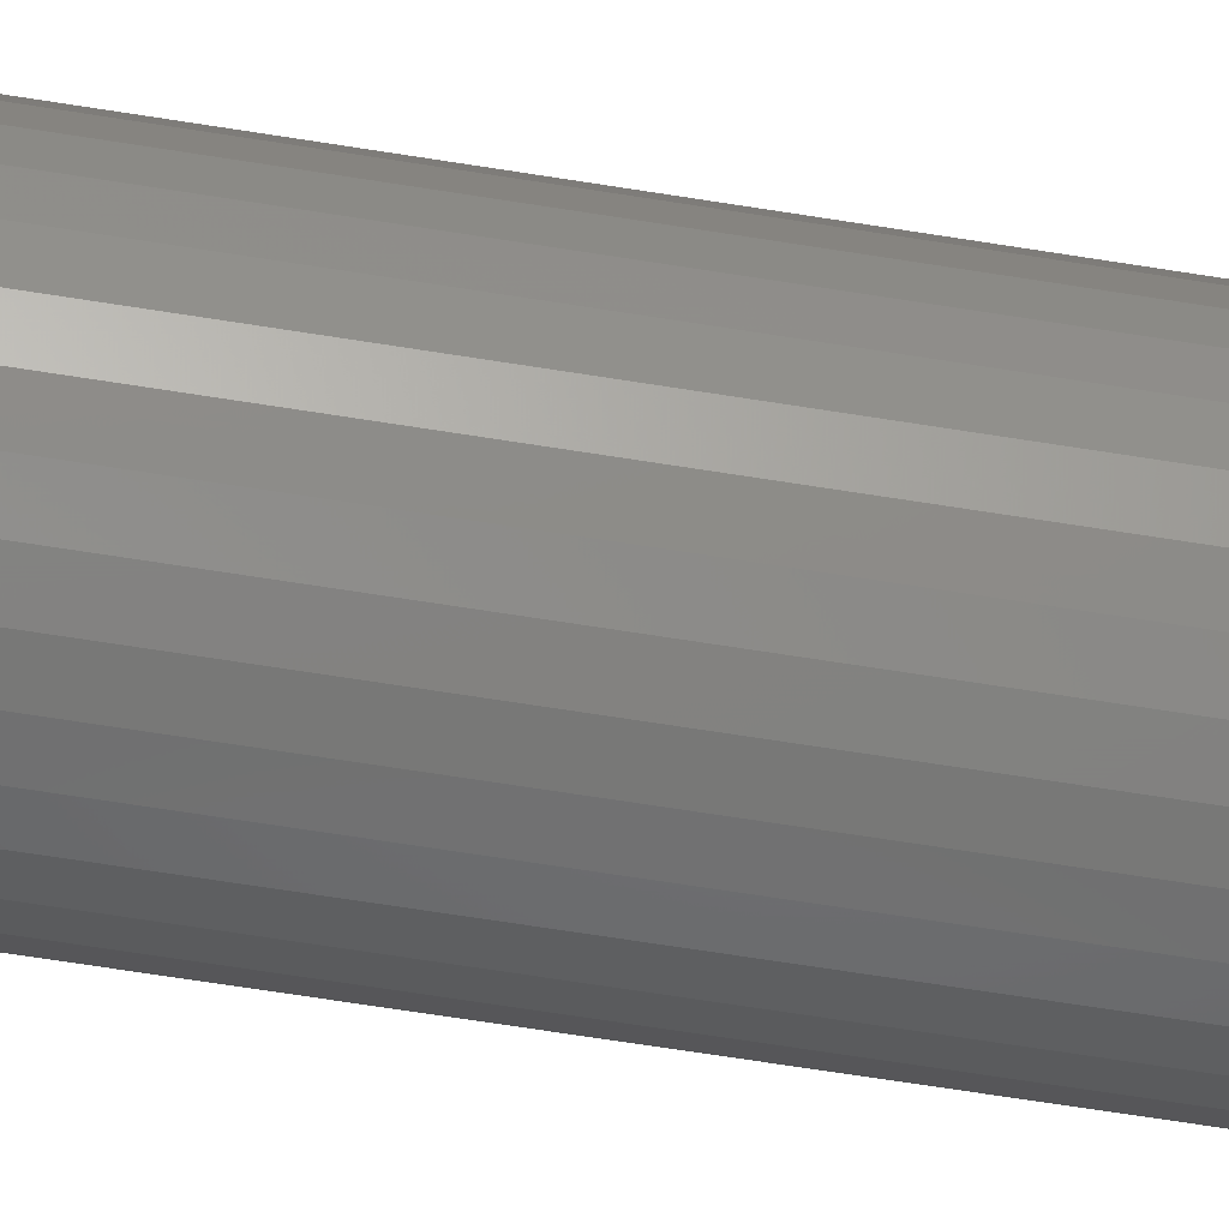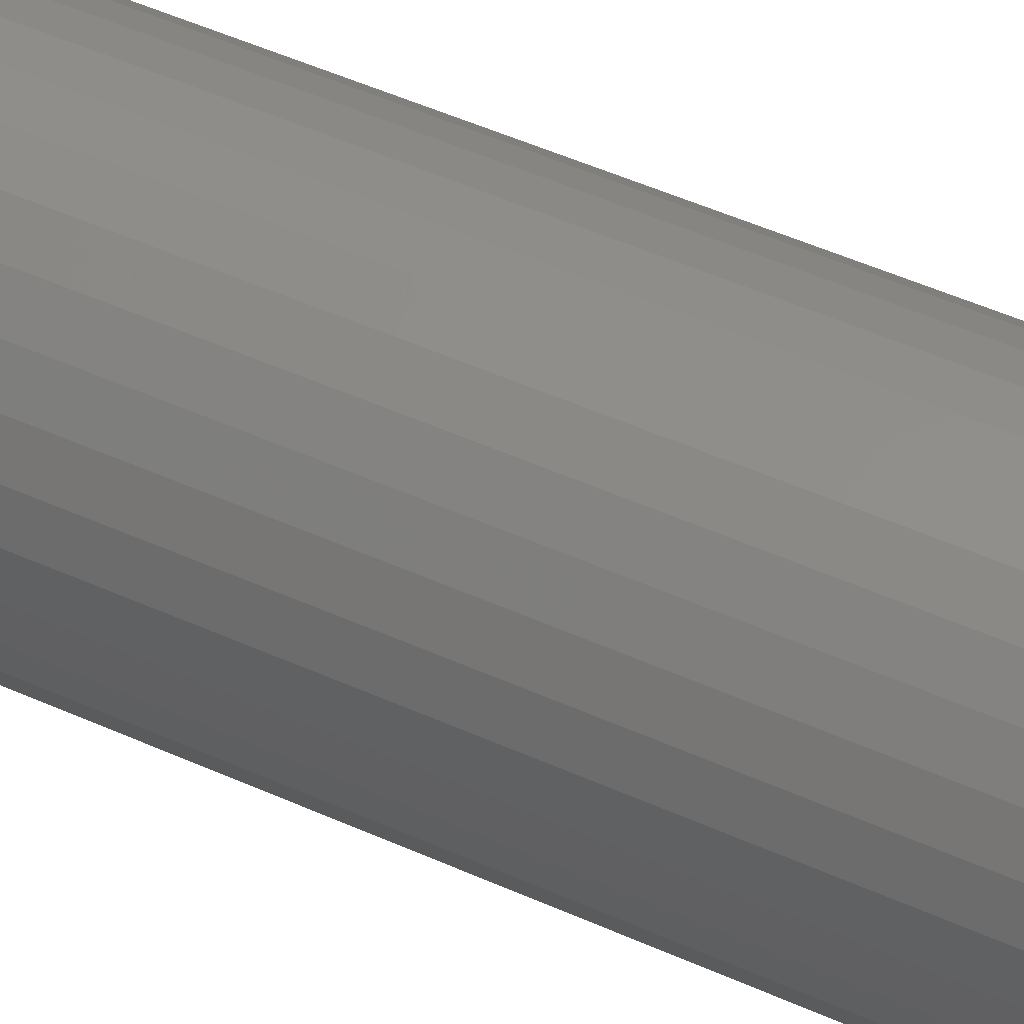
<metadata>
{"format":"stl","ext":"stl","renderer":"f3d","projection":"perspective","resolution":1024,"background":"white","views":[{"elev":-65.3,"azim":80.8,"up":"+Z"},{"elev":44.4,"azim":-61.5,"up":"+Z"}]}
</metadata>
<code>
# stl→obj: 352 verts, 700 faces
v 0.6941 -0.007812 -0.003701
v 0.6941 -0.3984 -0.003701
v 0.6933 -0.007812 -0.01188
v 0.6933 -0.3984 -0.01188
v 0.6909 -0.007812 -0.01975
v 0.6909 -0.3984 -0.01975
v 0.687 -0.007812 -0.027
v 0.687 -0.3984 -0.027
v 0.6818 -0.007812 -0.03336
v 0.6818 -0.3984 -0.03336
v 0.6754 -0.007812 -0.03857
v 0.6754 -0.3984 -0.03857
v 0.6682 -0.007812 -0.04245
v 0.6682 -0.3984 -0.04245
v 0.6603 -0.007812 -0.04484
v 0.6603 -0.3984 -0.04484
v 0.6521 -0.007812 -0.04564
v 0.6521 -0.3984 -0.04564
v 0.644 -0.007812 -0.04484
v 0.644 -0.3984 -0.04484
v 0.6361 -0.007812 -0.04245
v 0.6361 -0.3984 -0.04245
v 0.6288 -0.007812 -0.03857
v 0.6288 -0.3984 -0.03857
v 0.6225 -0.007812 -0.03336
v 0.6225 -0.3984 -0.03336
v 0.6173 -0.007812 -0.027
v 0.6173 -0.3984 -0.027
v 0.6134 -0.007812 -0.01975
v 0.6134 -0.3984 -0.01975
v 0.611 -0.007812 -0.01188
v 0.611 -0.3984 -0.01188
v 0.6102 -0.007812 -0.003701
v 0.6102 -0.3984 -0.003701
v 0.611 -0.007812 0.004482
v 0.611 -0.3984 0.004482
v 0.6134 -0.007812 0.01235
v 0.6134 -0.3984 0.01235
v 0.6173 -0.007812 0.0196
v 0.6173 -0.3984 0.0196
v 0.6225 -0.007812 0.02596
v 0.6225 -0.3984 0.02596
v 0.6288 -0.007812 0.03117
v 0.6288 -0.3984 0.03117
v 0.6361 -0.007812 0.03505
v 0.6361 -0.3984 0.03505
v 0.644 -0.007812 0.03743
v 0.644 -0.3984 0.03743
v 0.6521 -0.007812 0.03824
v 0.6521 -0.3984 0.03824
v 0.6603 -0.007812 0.03743
v 0.6603 -0.3984 0.03743
v 0.6682 -0.007812 0.03505
v 0.6682 -0.3984 0.03505
v 0.6754 -0.007812 0.03117
v 0.6754 -0.3984 0.03117
v 0.6818 -0.007812 0.02596
v 0.6818 -0.3984 0.02596
v 0.687 -0.007812 0.0196
v 0.687 -0.3984 0.0196
v 0.6909 -0.007812 0.01235
v 0.6909 -0.3984 0.01235
v 0.6933 -0.007812 0.004482
v 0.6933 -0.3984 0.004482
v 0.6521 -0.4062 0.03043
v 0.6455 -0.4062 0.02977
v 0.6391 -0.4062 0.02783
v 0.6588 -0.4062 0.02977
v 0.6652 -0.4062 0.02783
v 0.6332 -0.4062 0.02468
v 0.6711 -0.4062 0.02468
v 0.628 -0.4062 0.02043
v 0.6763 -0.4062 0.02043
v 0.6238 -0.4062 0.01526
v 0.6805 -0.4062 0.01526
v 0.6206 -0.4062 0.00936
v 0.6837 -0.4062 0.00936
v 0.6187 -0.4062 0.002957
v 0.6856 -0.4062 0.002957
v 0.6856 -0.4062 -0.01036
v 0.6206 -0.4062 -0.01676
v 0.6837 -0.4062 -0.01676
v 0.6238 -0.4062 -0.02266
v 0.6805 -0.4062 -0.02266
v 0.628 -0.4062 -0.02783
v 0.6763 -0.4062 -0.02783
v 0.6332 -0.4062 -0.03208
v 0.6711 -0.4062 -0.03208
v 0.6391 -0.4062 -0.03523
v 0.6652 -0.4062 -0.03523
v 0.6455 -0.4062 -0.03717
v 0.6521 -0.4062 -0.03783
v 0.6588 -0.4062 -0.03717
v 0.6863 -0.4062 -0.003701
v 0.618 -0.4062 -0.003701
v 0.6187 -0.4062 -0.01036
v 0.6165 -0.4061 -0.003701
v 0.6172 -0.4061 0.003255
v 0.615 -0.4057 -0.003701
v 0.6157 -0.4057 0.003541
v 0.6137 -0.4049 -0.003701
v 0.6144 -0.4049 0.003804
v 0.6125 -0.404 -0.003701
v 0.6132 -0.404 0.004035
v 0.6115 -0.4028 -0.003701
v 0.6123 -0.4028 0.004225
v 0.6108 -0.4014 -0.003701
v 0.6116 -0.4014 0.004366
v 0.6103 -0.4 -0.003701
v 0.6112 -0.4 0.004452
v 0.6871 -0.4061 0.003255
v 0.6878 -0.4061 -0.003701
v 0.6885 -0.4057 0.003541
v 0.6893 -0.4057 -0.003701
v 0.6899 -0.4049 0.003804
v 0.6906 -0.4049 -0.003701
v 0.691 -0.404 0.004035
v 0.6918 -0.404 -0.003701
v 0.692 -0.4028 0.004225
v 0.6928 -0.4028 -0.003701
v 0.6927 -0.4014 0.004366
v 0.6935 -0.4014 -0.003701
v 0.6931 -0.4 0.004452
v 0.6939 -0.4 -0.003701
v 0.6851 -0.4061 0.009943
v 0.6864 -0.4057 0.0105
v 0.6877 -0.4049 0.01102
v 0.6888 -0.404 0.01147
v 0.6897 -0.4028 0.01185
v 0.6903 -0.4014 0.01212
v 0.6907 -0.4 0.01229
v 0.6818 -0.4061 0.01611
v 0.683 -0.4057 0.01692
v 0.6841 -0.4049 0.01767
v 0.6851 -0.404 0.01833
v 0.6859 -0.4028 0.01887
v 0.6865 -0.4014 0.01927
v 0.6869 -0.4 0.01952
v 0.6773 -0.4061 0.02151
v 0.6784 -0.4057 0.02255
v 0.6793 -0.4049 0.0235
v 0.6802 -0.404 0.02434
v 0.6809 -0.4028 0.02502
v 0.6814 -0.4014 0.02554
v 0.6817 -0.4 0.02585
v 0.6719 -0.4061 0.02594
v 0.6728 -0.4057 0.02716
v 0.6735 -0.4049 0.02828
v 0.6742 -0.404 0.02927
v 0.6747 -0.4028 0.03008
v 0.6751 -0.4014 0.03068
v 0.6754 -0.4 0.03105
v 0.6658 -0.4061 0.02924
v 0.6663 -0.4057 0.03059
v 0.6669 -0.4049 0.03184
v 0.6673 -0.404 0.03293
v 0.6677 -0.4028 0.03383
v 0.668 -0.4014 0.0345
v 0.6681 -0.4 0.03491
v 0.6591 -0.4061 0.03127
v 0.6594 -0.4057 0.0327
v 0.6596 -0.4049 0.03403
v 0.6599 -0.404 0.03519
v 0.6601 -0.4028 0.03614
v 0.6602 -0.4014 0.03685
v 0.6603 -0.4 0.03729
v 0.6521 -0.4061 0.03195
v 0.6521 -0.4057 0.03342
v 0.6521 -0.4049 0.03477
v 0.6521 -0.404 0.03595
v 0.6521 -0.4028 0.03692
v 0.6521 -0.4014 0.03765
v 0.6521 -0.4 0.03809
v 0.6452 -0.4061 0.03127
v 0.6449 -0.4057 0.0327
v 0.6446 -0.4049 0.03403
v 0.6444 -0.404 0.03519
v 0.6442 -0.4028 0.03614
v 0.6441 -0.4014 0.03685
v 0.644 -0.4 0.03729
v 0.6385 -0.4061 0.02924
v 0.6379 -0.4057 0.03059
v 0.6374 -0.4049 0.03184
v 0.637 -0.404 0.03293
v 0.6366 -0.4028 0.03383
v 0.6363 -0.4014 0.0345
v 0.6361 -0.4 0.03491
v 0.6323 -0.4061 0.02594
v 0.6315 -0.4057 0.02716
v 0.6308 -0.4049 0.02828
v 0.6301 -0.404 0.02927
v 0.6296 -0.4028 0.03008
v 0.6292 -0.4014 0.03068
v 0.6289 -0.4 0.03105
v 0.6269 -0.4061 0.02151
v 0.6259 -0.4057 0.02255
v 0.6249 -0.4049 0.0235
v 0.6241 -0.404 0.02434
v 0.6234 -0.4028 0.02502
v 0.6229 -0.4014 0.02554
v 0.6226 -0.4 0.02585
v 0.6225 -0.4061 0.01611
v 0.6213 -0.4057 0.01692
v 0.6202 -0.4049 0.01767
v 0.6192 -0.404 0.01833
v 0.6184 -0.4028 0.01887
v 0.6178 -0.4014 0.01927
v 0.6174 -0.4 0.01952
v 0.6192 -0.4061 0.009943
v 0.6178 -0.4057 0.0105
v 0.6166 -0.4049 0.01102
v 0.6155 -0.404 0.01147
v 0.6146 -0.4028 0.01185
v 0.6139 -0.4014 0.01212
v 0.6135 -0.4 0.01229
v 0.6871 -0.4061 -0.01066
v 0.6885 -0.4057 -0.01094
v 0.6899 -0.4049 -0.01121
v 0.691 -0.404 -0.01144
v 0.692 -0.4028 -0.01163
v 0.6927 -0.4014 -0.01177
v 0.6931 -0.4 -0.01185
v 0.6172 -0.4061 -0.01066
v 0.6157 -0.4057 -0.01094
v 0.6144 -0.4049 -0.01121
v 0.6132 -0.404 -0.01144
v 0.6123 -0.4028 -0.01163
v 0.6116 -0.4014 -0.01177
v 0.6112 -0.4 -0.01185
v 0.6192 -0.4061 -0.01734
v 0.6178 -0.4057 -0.01791
v 0.6166 -0.4049 -0.01842
v 0.6155 -0.404 -0.01888
v 0.6146 -0.4028 -0.01925
v 0.6139 -0.4014 -0.01952
v 0.6135 -0.4 -0.01969
v 0.6225 -0.4061 -0.02351
v 0.6213 -0.4057 -0.02432
v 0.6202 -0.4049 -0.02507
v 0.6192 -0.404 -0.02573
v 0.6184 -0.4028 -0.02627
v 0.6178 -0.4014 -0.02667
v 0.6174 -0.4 -0.02692
v 0.6269 -0.4061 -0.02891
v 0.6259 -0.4057 -0.02995
v 0.6249 -0.4049 -0.0309
v 0.6241 -0.404 -0.03174
v 0.6234 -0.4028 -0.03243
v 0.6229 -0.4014 -0.03294
v 0.6226 -0.4 -0.03325
v 0.6323 -0.4061 -0.03334
v 0.6315 -0.4057 -0.03456
v 0.6308 -0.4049 -0.03569
v 0.6301 -0.404 -0.03667
v 0.6296 -0.4028 -0.03748
v 0.6292 -0.4014 -0.03808
v 0.6289 -0.4 -0.03845
v 0.6385 -0.4061 -0.03664
v 0.6379 -0.4057 -0.03799
v 0.6374 -0.4049 -0.03924
v 0.637 -0.404 -0.04033
v 0.6366 -0.4028 -0.04123
v 0.6363 -0.4014 -0.0419
v 0.6361 -0.4 -0.04231
v 0.6452 -0.4061 -0.03867
v 0.6449 -0.4057 -0.04011
v 0.6446 -0.4049 -0.04143
v 0.6444 -0.404 -0.04259
v 0.6442 -0.4028 -0.04354
v 0.6441 -0.4014 -0.04425
v 0.644 -0.4 -0.04469
v 0.6521 -0.4061 -0.03935
v 0.6521 -0.4057 -0.04082
v 0.6521 -0.4049 -0.04217
v 0.6521 -0.404 -0.04335
v 0.6521 -0.4028 -0.04432
v 0.6521 -0.4014 -0.04505
v 0.6521 -0.4 -0.04549
v 0.6591 -0.4061 -0.03867
v 0.6594 -0.4057 -0.04011
v 0.6596 -0.4049 -0.04143
v 0.6599 -0.404 -0.04259
v 0.6601 -0.4028 -0.04354
v 0.6602 -0.4014 -0.04425
v 0.6603 -0.4 -0.04469
v 0.6658 -0.4061 -0.03664
v 0.6663 -0.4057 -0.03799
v 0.6669 -0.4049 -0.03924
v 0.6673 -0.404 -0.04033
v 0.6677 -0.4028 -0.04123
v 0.668 -0.4014 -0.0419
v 0.6681 -0.4 -0.04231
v 0.6719 -0.4061 -0.03334
v 0.6728 -0.4057 -0.03456
v 0.6735 -0.4049 -0.03569
v 0.6742 -0.404 -0.03667
v 0.6747 -0.4028 -0.03748
v 0.6751 -0.4014 -0.03808
v 0.6754 -0.4 -0.03845
v 0.6773 -0.4061 -0.02891
v 0.6784 -0.4057 -0.02995
v 0.6793 -0.4049 -0.0309
v 0.6802 -0.404 -0.03174
v 0.6809 -0.4028 -0.03243
v 0.6814 -0.4014 -0.03294
v 0.6817 -0.4 -0.03325
v 0.6818 -0.4061 -0.02351
v 0.683 -0.4057 -0.02432
v 0.6841 -0.4049 -0.02507
v 0.6851 -0.404 -0.02573
v 0.6859 -0.4028 -0.02627
v 0.6865 -0.4014 -0.02667
v 0.6869 -0.4 -0.02692
v 0.6851 -0.4061 -0.01734
v 0.6864 -0.4057 -0.01791
v 0.6877 -0.4049 -0.01842
v 0.6888 -0.404 -0.01888
v 0.6897 -0.4028 -0.01925
v 0.6903 -0.4014 -0.01952
v 0.6907 -0.4 -0.01969
v 0.6391 1.423e-16 0.02783
v 0.6455 1.431e-16 0.02977
v 0.6521 1.439e-16 0.03043
v 0.6588 1.446e-16 0.02977
v 0.6652 1.452e-16 0.02783
v 0.6332 1.415e-16 0.02468
v 0.6711 1.457e-16 0.02468
v 0.628 1.407e-16 0.02043
v 0.6763 1.46e-16 0.02043
v 0.6238 1.399e-16 0.01526
v 0.6805 1.462e-16 0.01526
v 0.6206 1.392e-16 0.00936
v 0.6837 1.462e-16 0.00936
v 0.6187 1.387e-16 0.002957
v 0.6856 1.461e-16 0.002957
v 0.6837 1.448e-16 -0.01676
v 0.6206 1.378e-16 -0.01676
v 0.6856 1.454e-16 -0.01036
v 0.6238 1.378e-16 -0.02266
v 0.6805 1.441e-16 -0.02266
v 0.628 1.38e-16 -0.02783
v 0.6763 1.434e-16 -0.02783
v 0.6332 1.383e-16 -0.03208
v 0.6711 1.425e-16 -0.03208
v 0.6391 1.388e-16 -0.03523
v 0.6652 1.417e-16 -0.03523
v 0.6455 1.394e-16 -0.03717
v 0.6521 1.401e-16 -0.03783
v 0.6588 1.409e-16 -0.03717
v 0.6187 1.379e-16 -0.01036
v 0.618 1.382e-16 -0.003701
v 0.6863 1.458e-16 -0.003701
f 1 2 3
f 3 2 4
f 3 4 5
f 5 4 6
f 5 6 7
f 7 6 8
f 7 8 9
f 9 8 10
f 9 10 11
f 11 10 12
f 11 12 13
f 13 12 14
f 13 14 15
f 15 14 16
f 15 16 17
f 17 16 18
f 17 18 19
f 19 18 20
f 19 20 21
f 21 20 22
f 21 22 23
f 23 22 24
f 23 24 25
f 25 24 26
f 25 26 27
f 27 26 28
f 27 28 29
f 29 28 30
f 29 30 31
f 31 30 32
f 31 32 33
f 33 32 34
f 33 34 35
f 35 34 36
f 35 36 37
f 37 36 38
f 37 38 39
f 39 38 40
f 39 40 41
f 41 40 42
f 41 42 43
f 43 42 44
f 43 44 45
f 45 44 46
f 45 46 47
f 47 46 48
f 47 48 49
f 49 48 50
f 49 50 51
f 51 50 52
f 51 52 53
f 53 52 54
f 53 54 55
f 55 54 56
f 55 56 57
f 57 56 58
f 57 58 59
f 59 58 60
f 59 60 61
f 61 60 62
f 61 62 63
f 63 62 64
f 63 64 1
f 1 64 2
f 65 66 67
f 68 65 67
f 68 67 69
f 69 67 70
f 69 70 71
f 71 70 72
f 71 72 73
f 73 72 74
f 73 74 75
f 75 74 76
f 75 76 77
f 77 76 78
f 77 78 79
f 80 81 82
f 82 81 83
f 82 83 84
f 84 83 85
f 84 85 86
f 86 85 87
f 86 87 88
f 88 87 89
f 88 89 90
f 90 89 91
f 90 91 92
f 90 92 93
f 79 78 94
f 94 78 95
f 94 95 80
f 80 95 96
f 80 96 81
f 95 78 97
f 97 78 98
f 97 98 99
f 99 98 100
f 99 100 101
f 101 100 102
f 101 102 103
f 103 102 104
f 103 104 105
f 105 104 106
f 105 106 107
f 107 106 108
f 107 108 109
f 109 108 110
f 109 110 34
f 34 110 36
f 79 94 111
f 111 94 112
f 111 112 113
f 113 112 114
f 113 114 115
f 115 114 116
f 115 116 117
f 117 116 118
f 117 118 119
f 119 118 120
f 119 120 121
f 121 120 122
f 121 122 123
f 123 122 124
f 123 124 64
f 64 124 2
f 77 79 125
f 125 79 111
f 125 111 126
f 126 111 113
f 126 113 127
f 127 113 115
f 127 115 128
f 128 115 117
f 128 117 129
f 129 117 119
f 129 119 130
f 130 119 121
f 130 121 131
f 131 121 123
f 131 123 62
f 62 123 64
f 75 77 132
f 132 77 125
f 132 125 133
f 133 125 126
f 133 126 134
f 134 126 127
f 134 127 135
f 135 127 128
f 135 128 136
f 136 128 129
f 136 129 137
f 137 129 130
f 137 130 138
f 138 130 131
f 138 131 60
f 60 131 62
f 73 75 139
f 139 75 132
f 139 132 140
f 140 132 133
f 140 133 141
f 141 133 134
f 141 134 142
f 142 134 135
f 142 135 143
f 143 135 136
f 143 136 144
f 144 136 137
f 144 137 145
f 145 137 138
f 145 138 58
f 58 138 60
f 71 73 146
f 146 73 139
f 146 139 147
f 147 139 140
f 147 140 148
f 148 140 141
f 148 141 149
f 149 141 142
f 149 142 150
f 150 142 143
f 150 143 151
f 151 143 144
f 151 144 152
f 152 144 145
f 152 145 56
f 56 145 58
f 69 71 153
f 153 71 146
f 153 146 154
f 154 146 147
f 154 147 155
f 155 147 148
f 155 148 156
f 156 148 149
f 156 149 157
f 157 149 150
f 157 150 158
f 158 150 151
f 158 151 159
f 159 151 152
f 159 152 54
f 54 152 56
f 68 69 160
f 160 69 153
f 160 153 161
f 161 153 154
f 161 154 162
f 162 154 155
f 162 155 163
f 163 155 156
f 163 156 164
f 164 156 157
f 164 157 165
f 165 157 158
f 165 158 166
f 166 158 159
f 166 159 52
f 52 159 54
f 65 68 167
f 167 68 160
f 167 160 168
f 168 160 161
f 168 161 169
f 169 161 162
f 169 162 170
f 170 162 163
f 170 163 171
f 171 163 164
f 171 164 172
f 172 164 165
f 172 165 173
f 173 165 166
f 173 166 50
f 50 166 52
f 66 65 174
f 174 65 167
f 174 167 175
f 175 167 168
f 175 168 176
f 176 168 169
f 176 169 177
f 177 169 170
f 177 170 178
f 178 170 171
f 178 171 179
f 179 171 172
f 179 172 180
f 180 172 173
f 180 173 48
f 48 173 50
f 67 66 181
f 181 66 174
f 181 174 182
f 182 174 175
f 182 175 183
f 183 175 176
f 183 176 184
f 184 176 177
f 184 177 185
f 185 177 178
f 185 178 186
f 186 178 179
f 186 179 187
f 187 179 180
f 187 180 46
f 46 180 48
f 70 67 188
f 188 67 181
f 188 181 189
f 189 181 182
f 189 182 190
f 190 182 183
f 190 183 191
f 191 183 184
f 191 184 192
f 192 184 185
f 192 185 193
f 193 185 186
f 193 186 194
f 194 186 187
f 194 187 44
f 44 187 46
f 72 70 195
f 195 70 188
f 195 188 196
f 196 188 189
f 196 189 197
f 197 189 190
f 197 190 198
f 198 190 191
f 198 191 199
f 199 191 192
f 199 192 200
f 200 192 193
f 200 193 201
f 201 193 194
f 201 194 42
f 42 194 44
f 74 72 202
f 202 72 195
f 202 195 203
f 203 195 196
f 203 196 204
f 204 196 197
f 204 197 205
f 205 197 198
f 205 198 206
f 206 198 199
f 206 199 207
f 207 199 200
f 207 200 208
f 208 200 201
f 208 201 40
f 40 201 42
f 76 74 209
f 209 74 202
f 209 202 210
f 210 202 203
f 210 203 211
f 211 203 204
f 211 204 212
f 212 204 205
f 212 205 213
f 213 205 206
f 213 206 214
f 214 206 207
f 214 207 215
f 215 207 208
f 215 208 38
f 38 208 40
f 78 76 98
f 98 76 209
f 98 209 100
f 100 209 210
f 100 210 102
f 102 210 211
f 102 211 104
f 104 211 212
f 104 212 106
f 106 212 213
f 106 213 108
f 108 213 214
f 108 214 110
f 110 214 215
f 110 215 36
f 36 215 38
f 94 80 112
f 112 80 216
f 112 216 114
f 114 216 217
f 114 217 116
f 116 217 218
f 116 218 118
f 118 218 219
f 118 219 120
f 120 219 220
f 120 220 122
f 122 220 221
f 122 221 124
f 124 221 222
f 124 222 2
f 2 222 4
f 96 95 223
f 223 95 97
f 223 97 224
f 224 97 99
f 224 99 225
f 225 99 101
f 225 101 226
f 226 101 103
f 226 103 227
f 227 103 105
f 227 105 228
f 228 105 107
f 228 107 229
f 229 107 109
f 229 109 32
f 32 109 34
f 81 96 230
f 230 96 223
f 230 223 231
f 231 223 224
f 231 224 232
f 232 224 225
f 232 225 233
f 233 225 226
f 233 226 234
f 234 226 227
f 234 227 235
f 235 227 228
f 235 228 236
f 236 228 229
f 236 229 30
f 30 229 32
f 83 81 237
f 237 81 230
f 237 230 238
f 238 230 231
f 238 231 239
f 239 231 232
f 239 232 240
f 240 232 233
f 240 233 241
f 241 233 234
f 241 234 242
f 242 234 235
f 242 235 243
f 243 235 236
f 243 236 28
f 28 236 30
f 85 83 244
f 244 83 237
f 244 237 245
f 245 237 238
f 245 238 246
f 246 238 239
f 246 239 247
f 247 239 240
f 247 240 248
f 248 240 241
f 248 241 249
f 249 241 242
f 249 242 250
f 250 242 243
f 250 243 26
f 26 243 28
f 87 85 251
f 251 85 244
f 251 244 252
f 252 244 245
f 252 245 253
f 253 245 246
f 253 246 254
f 254 246 247
f 254 247 255
f 255 247 248
f 255 248 256
f 256 248 249
f 256 249 257
f 257 249 250
f 257 250 24
f 24 250 26
f 89 87 258
f 258 87 251
f 258 251 259
f 259 251 252
f 259 252 260
f 260 252 253
f 260 253 261
f 261 253 254
f 261 254 262
f 262 254 255
f 262 255 263
f 263 255 256
f 263 256 264
f 264 256 257
f 264 257 22
f 22 257 24
f 91 89 265
f 265 89 258
f 265 258 266
f 266 258 259
f 266 259 267
f 267 259 260
f 267 260 268
f 268 260 261
f 268 261 269
f 269 261 262
f 269 262 270
f 270 262 263
f 270 263 271
f 271 263 264
f 271 264 20
f 20 264 22
f 92 91 272
f 272 91 265
f 272 265 273
f 273 265 266
f 273 266 274
f 274 266 267
f 274 267 275
f 275 267 268
f 275 268 276
f 276 268 269
f 276 269 277
f 277 269 270
f 277 270 278
f 278 270 271
f 278 271 18
f 18 271 20
f 93 92 279
f 279 92 272
f 279 272 280
f 280 272 273
f 280 273 281
f 281 273 274
f 281 274 282
f 282 274 275
f 282 275 283
f 283 275 276
f 283 276 284
f 284 276 277
f 284 277 285
f 285 277 278
f 285 278 16
f 16 278 18
f 90 93 286
f 286 93 279
f 286 279 287
f 287 279 280
f 287 280 288
f 288 280 281
f 288 281 289
f 289 281 282
f 289 282 290
f 290 282 283
f 290 283 291
f 291 283 284
f 291 284 292
f 292 284 285
f 292 285 14
f 14 285 16
f 88 90 293
f 293 90 286
f 293 286 294
f 294 286 287
f 294 287 295
f 295 287 288
f 295 288 296
f 296 288 289
f 296 289 297
f 297 289 290
f 297 290 298
f 298 290 291
f 298 291 299
f 299 291 292
f 299 292 12
f 12 292 14
f 86 88 300
f 300 88 293
f 300 293 301
f 301 293 294
f 301 294 302
f 302 294 295
f 302 295 303
f 303 295 296
f 303 296 304
f 304 296 297
f 304 297 305
f 305 297 298
f 305 298 306
f 306 298 299
f 306 299 10
f 10 299 12
f 84 86 307
f 307 86 300
f 307 300 308
f 308 300 301
f 308 301 309
f 309 301 302
f 309 302 310
f 310 302 303
f 310 303 311
f 311 303 304
f 311 304 312
f 312 304 305
f 312 305 313
f 313 305 306
f 313 306 8
f 8 306 10
f 82 84 314
f 314 84 307
f 314 307 315
f 315 307 308
f 315 308 316
f 316 308 309
f 316 309 317
f 317 309 310
f 317 310 318
f 318 310 311
f 318 311 319
f 319 311 312
f 319 312 320
f 320 312 313
f 320 313 6
f 6 313 8
f 80 82 216
f 216 82 314
f 216 314 217
f 217 314 315
f 217 315 218
f 218 315 316
f 218 316 219
f 219 316 317
f 219 317 220
f 220 317 318
f 220 318 221
f 221 318 319
f 221 319 222
f 222 319 320
f 222 320 4
f 4 320 6
f 321 322 323
f 321 323 324
f 325 321 324
f 326 321 325
f 327 326 325
f 328 326 327
f 329 328 327
f 330 328 329
f 331 330 329
f 332 330 331
f 333 332 331
f 334 332 333
f 335 334 333
f 336 337 338
f 339 337 336
f 340 339 336
f 341 339 340
f 342 341 340
f 343 341 342
f 344 343 342
f 345 343 344
f 346 345 344
f 347 345 346
f 348 347 346
f 349 348 346
f 337 350 338
f 338 350 351
f 338 351 352
f 352 351 334
f 352 334 335
f 352 63 1
f 352 335 63
f 33 334 351
f 33 35 334
f 333 61 63
f 333 63 335
f 331 57 59
f 59 61 331
f 331 61 333
f 325 53 55
f 325 55 327
f 55 329 327
f 324 49 51
f 51 53 324
f 324 53 325
f 321 45 47
f 321 47 322
f 47 323 322
f 326 41 43
f 43 45 326
f 326 45 321
f 332 37 39
f 332 39 330
f 39 328 330
f 35 37 334
f 334 37 332
f 57 331 329
f 329 55 57
f 49 324 323
f 323 47 49
f 41 326 328
f 328 39 41
f 351 31 33
f 351 350 31
f 1 338 352
f 1 3 338
f 337 29 31
f 337 31 350
f 339 25 27
f 27 29 339
f 339 29 337
f 345 21 23
f 345 23 343
f 23 341 343
f 347 17 19
f 19 21 347
f 347 21 345
f 346 13 15
f 346 15 349
f 15 348 349
f 344 9 11
f 11 13 344
f 344 13 346
f 336 5 7
f 336 7 340
f 7 342 340
f 3 5 338
f 338 5 336
f 25 339 341
f 341 23 25
f 17 347 348
f 348 15 17
f 9 344 342
f 342 7 9

</code>
